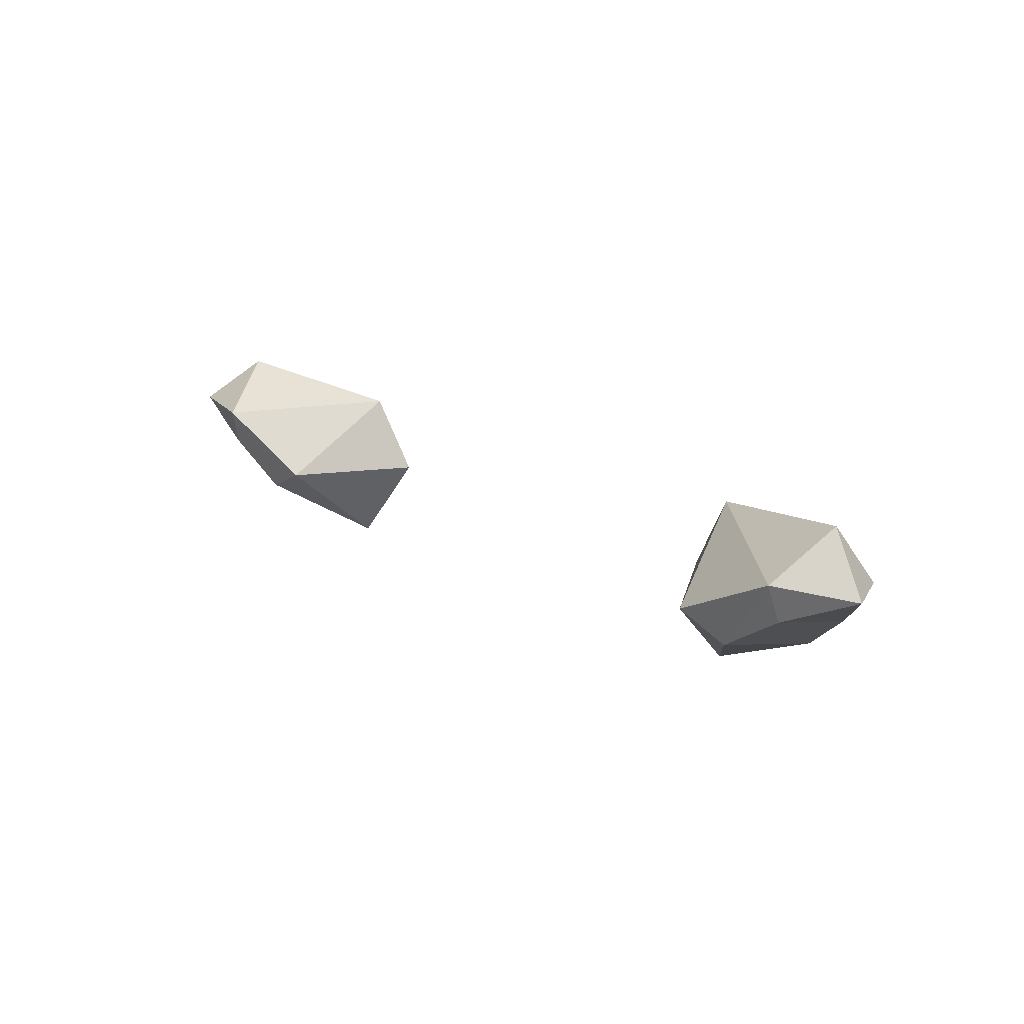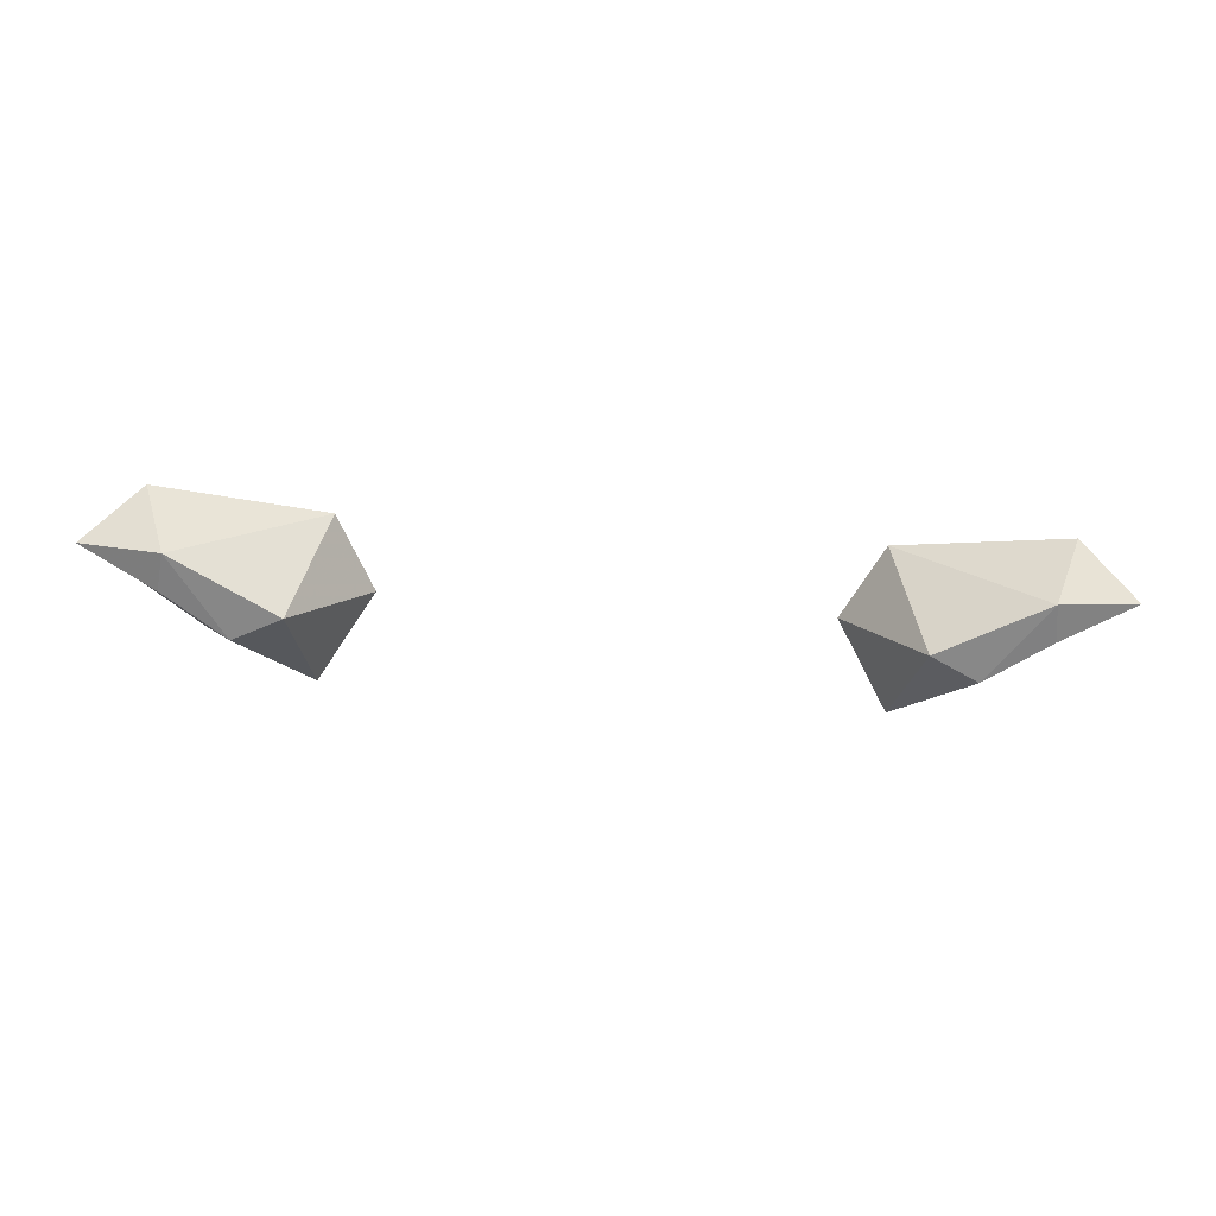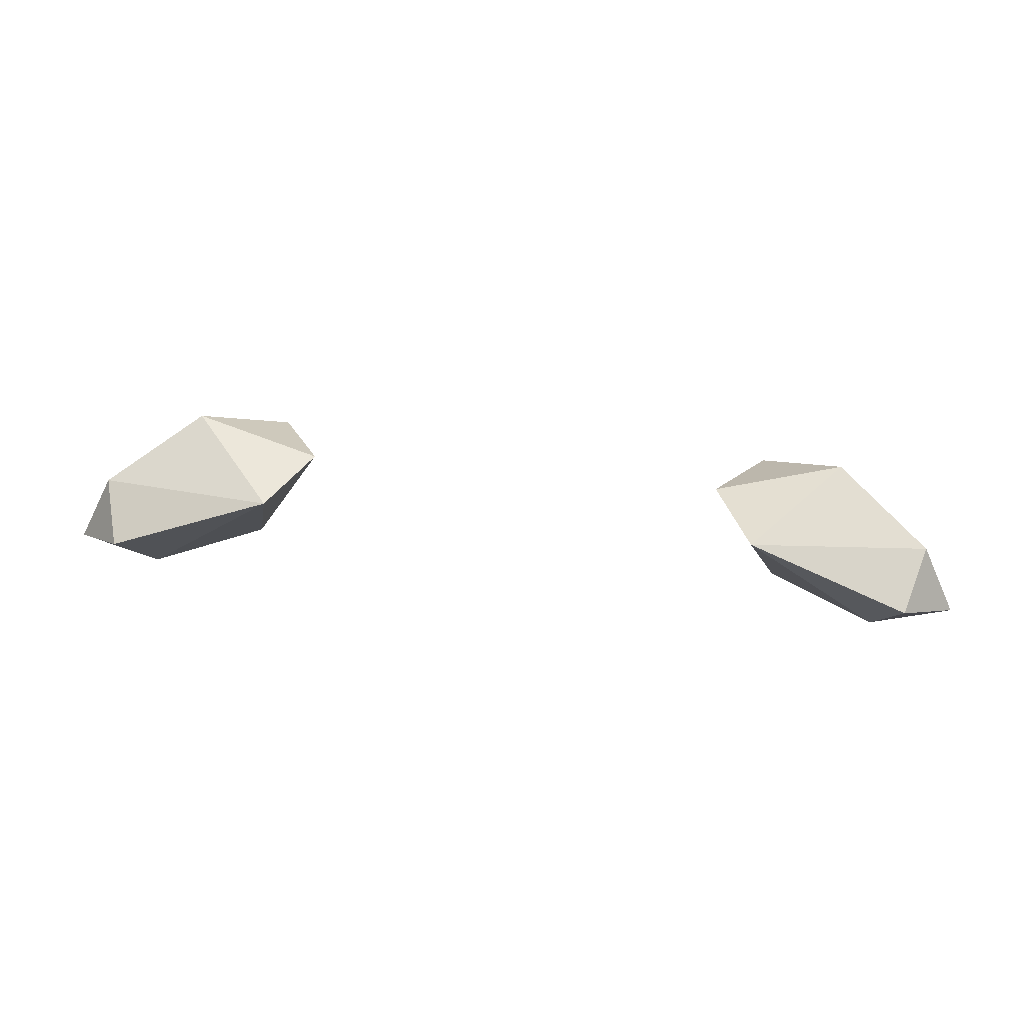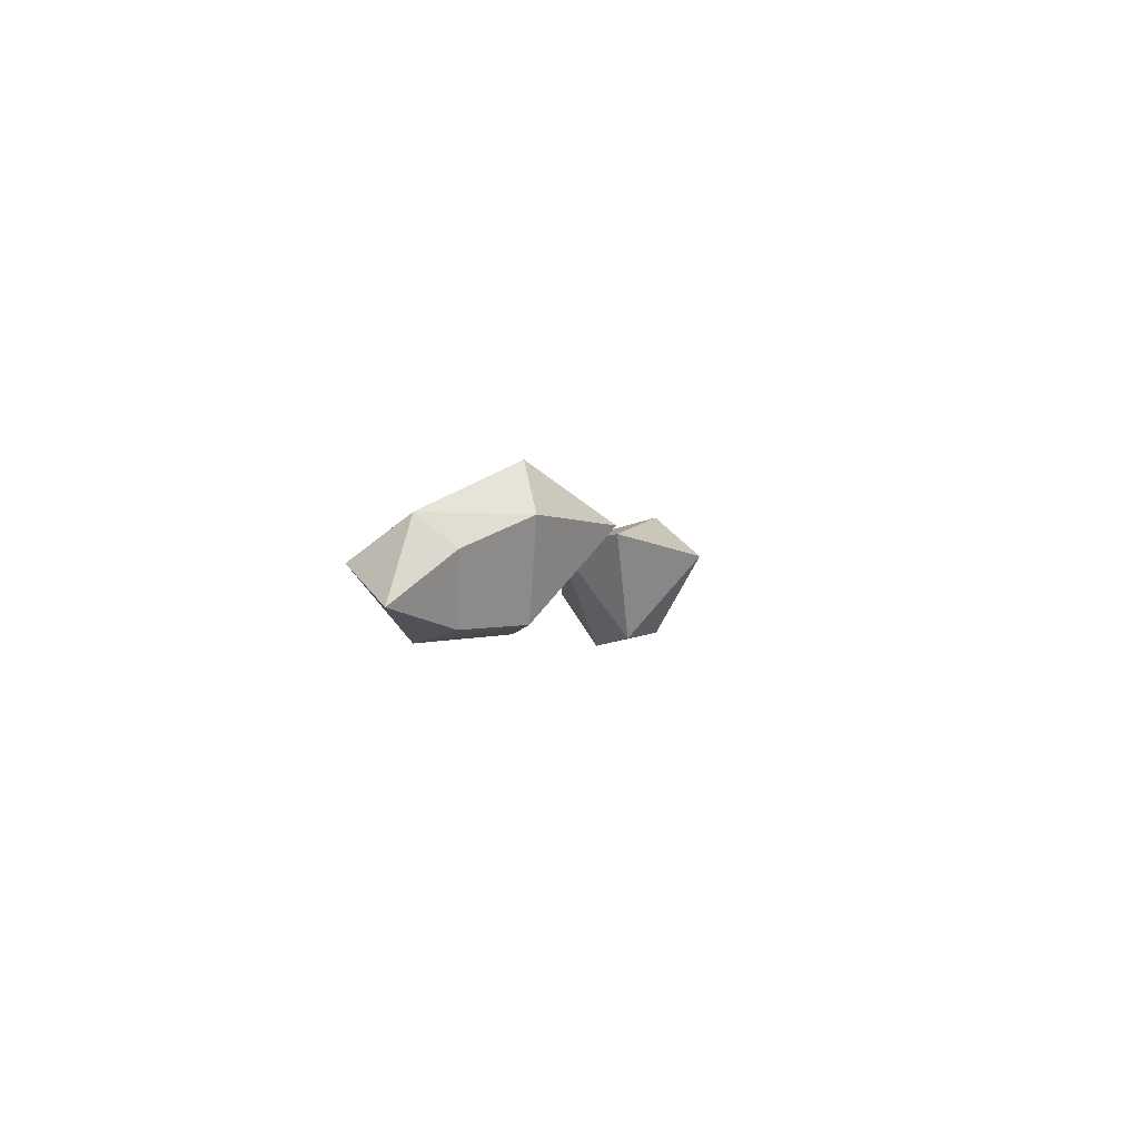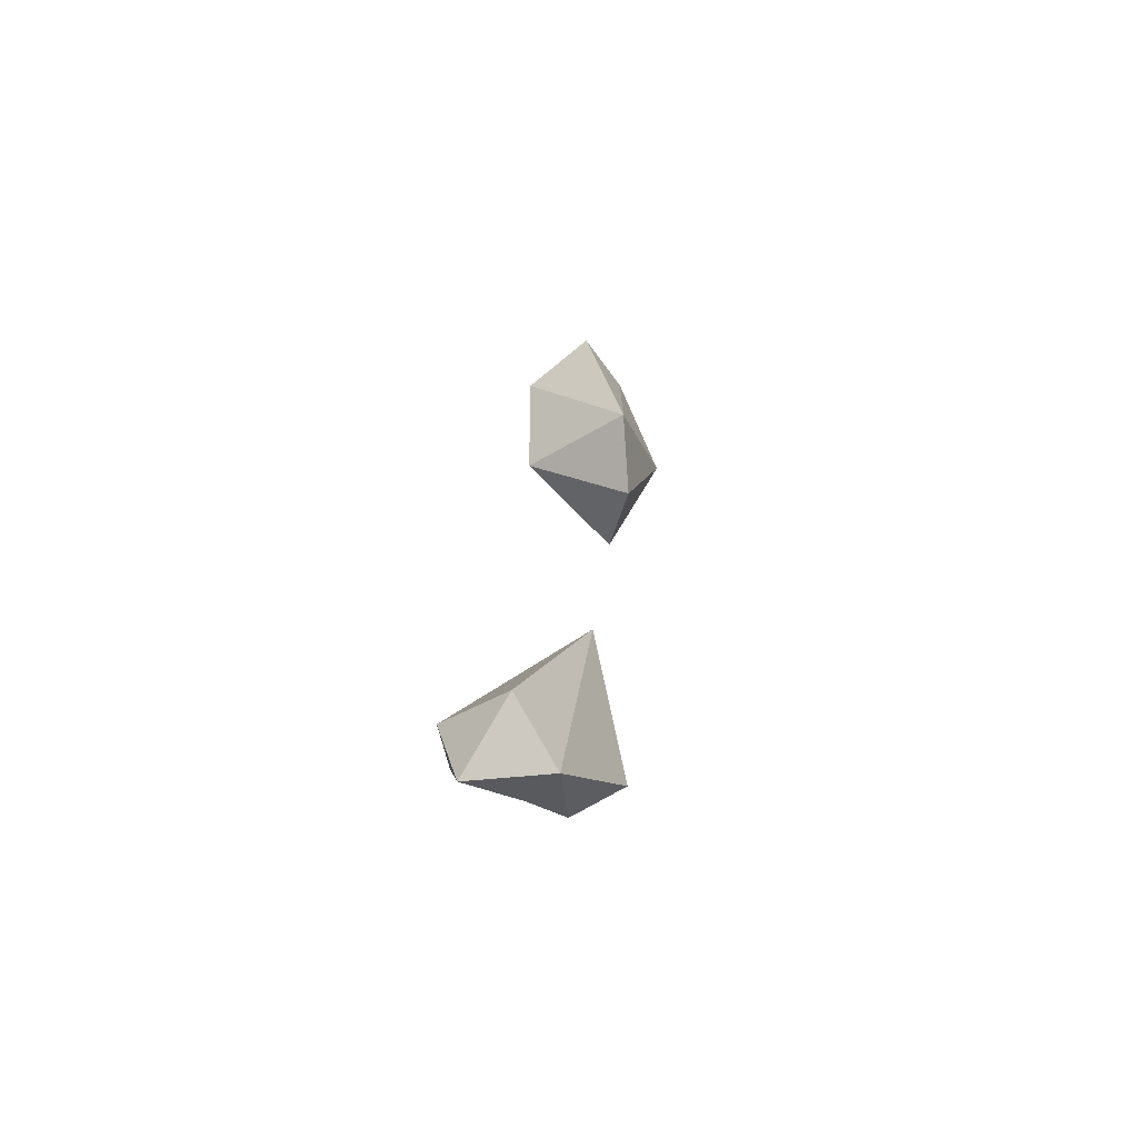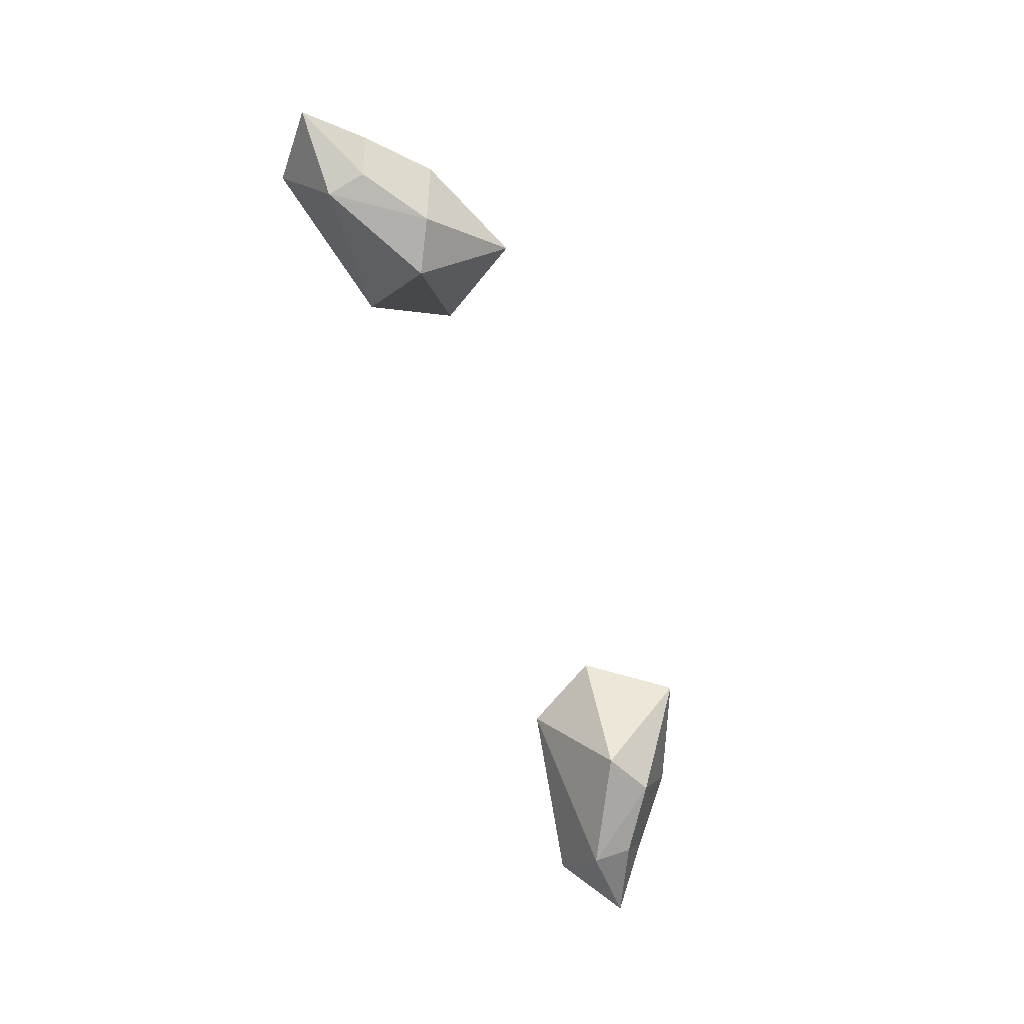
<metadata>
{"format":"obj","ext":"obj","renderer":"f3d","projection":"perspective","resolution":1024,"background":"white","views":[{"elev":19.4,"azim":44.6,"up":"+Z"},{"elev":-74.8,"azim":-3.4,"up":"+Y"},{"elev":40.9,"azim":7.3,"up":"+Y"},{"elev":-2.4,"azim":101.3,"up":"+Y"},{"elev":24.9,"azim":94.3,"up":"+Z"},{"elev":-72.3,"azim":110.4,"up":"+Y"}]}
</metadata>
<code>
g AOldOtterEars
v -1.469 -0.9303 3.343
v -1.236 -0.9131 3.185
v -1.449 -0.9686 3.481
v -1.058 -0.9393 3.276
v -0.9857 -0.6055 2.967
v -1.748 -0.8711 3.475
v -1.574 -0.7037 3.312
v -1.615 -0.6002 3.434
v -1.369 -0.5956 3.134
v -1.274 -0.4256 3.193
v -0.7997 -0.522 3.274
v -0.9459 -0.5529 3.549
v -1.545 -0.7404 3.654
v 1.469 -0.9303 3.343
v 1.449 -0.9686 3.481
v 1.236 -0.9131 3.185
v 1.058 -0.9393 3.276
v 0.9857 -0.6055 2.967
v 1.748 -0.8711 3.475
v 1.574 -0.7037 3.312
v 1.615 -0.6002 3.434
v 1.369 -0.5956 3.134
v 1.274 -0.4256 3.193
v 0.7997 -0.522 3.274
v 0.9459 -0.5529 3.549
v 1.545 -0.7404 3.654
f 1 2 3
f 3 2 4
f 2 5 4
f 6 1 3
f 7 1 6
f 7 2 1
f 6 8 7
f 7 8 9
f 9 2 7
f 9 5 2
f 8 10 9
f 10 5 9
f 11 12 4
f 4 12 3
f 12 13 3
f 5 11 4
f 10 11 5
f 10 12 11
f 8 12 10
f 8 13 12
f 6 13 8
f 6 3 13
f 14 15 16
f 15 17 16
f 16 17 18
f 19 15 14
f 20 19 14
f 20 14 16
f 19 20 21
f 20 22 21
f 22 20 16
f 22 16 18
f 21 22 23
f 23 22 18
f 24 17 25
f 17 15 25
f 25 15 26
f 18 17 24
f 23 18 24
f 23 24 25
f 21 23 25
f 21 25 26
f 19 21 26
f 19 26 15

</code>
